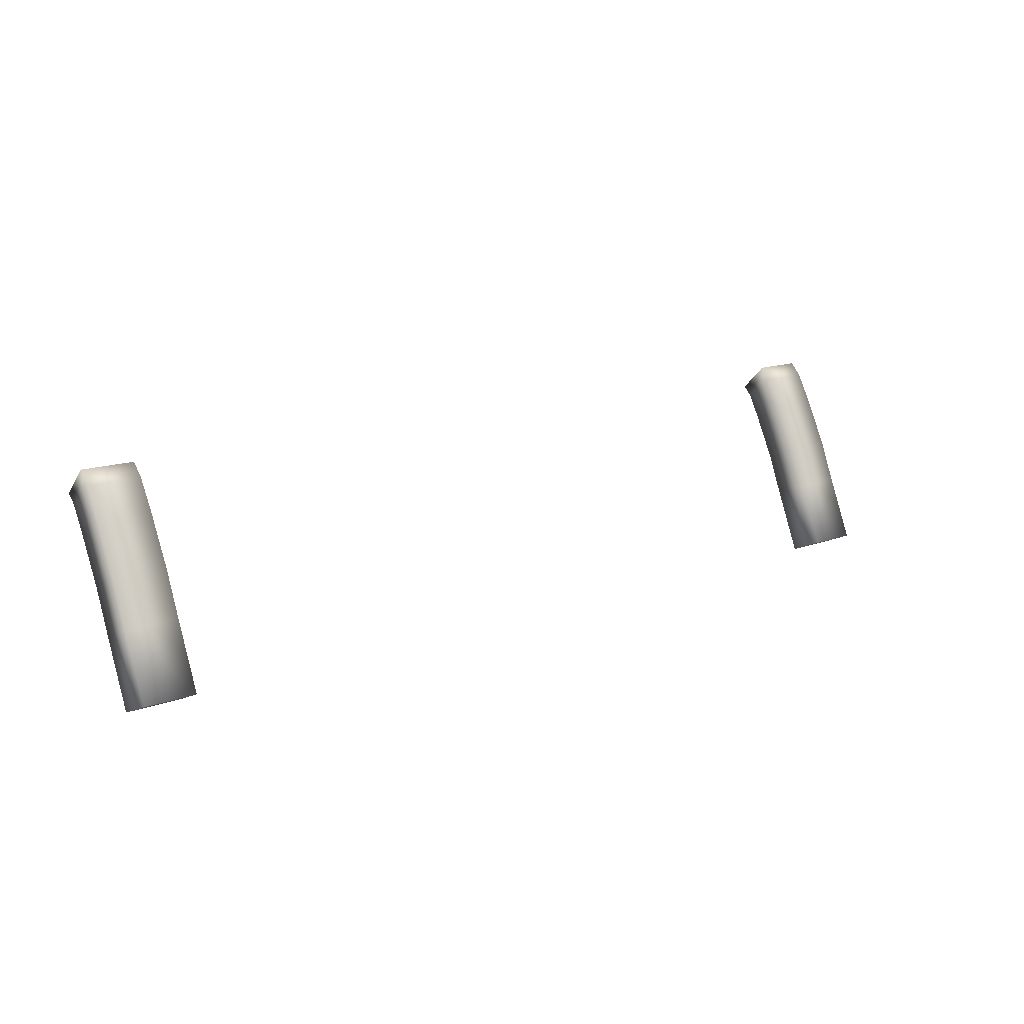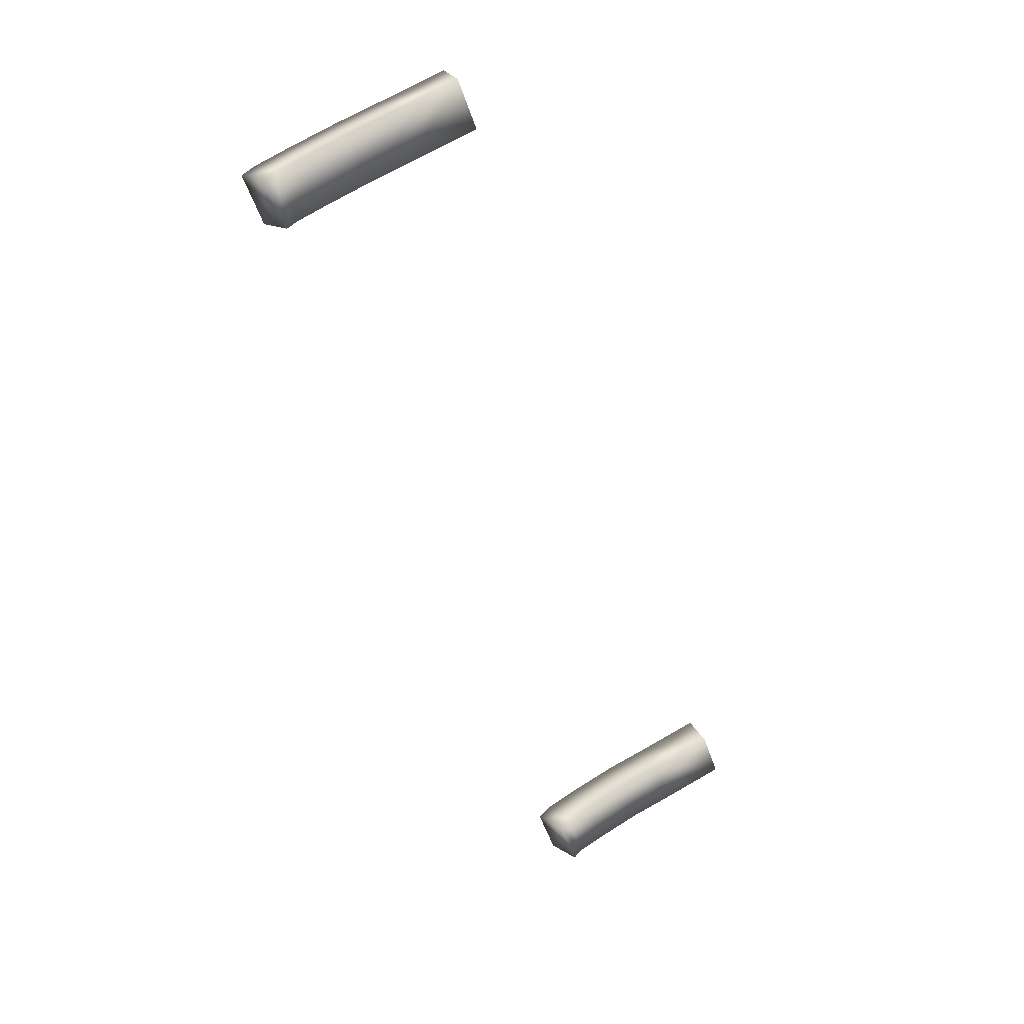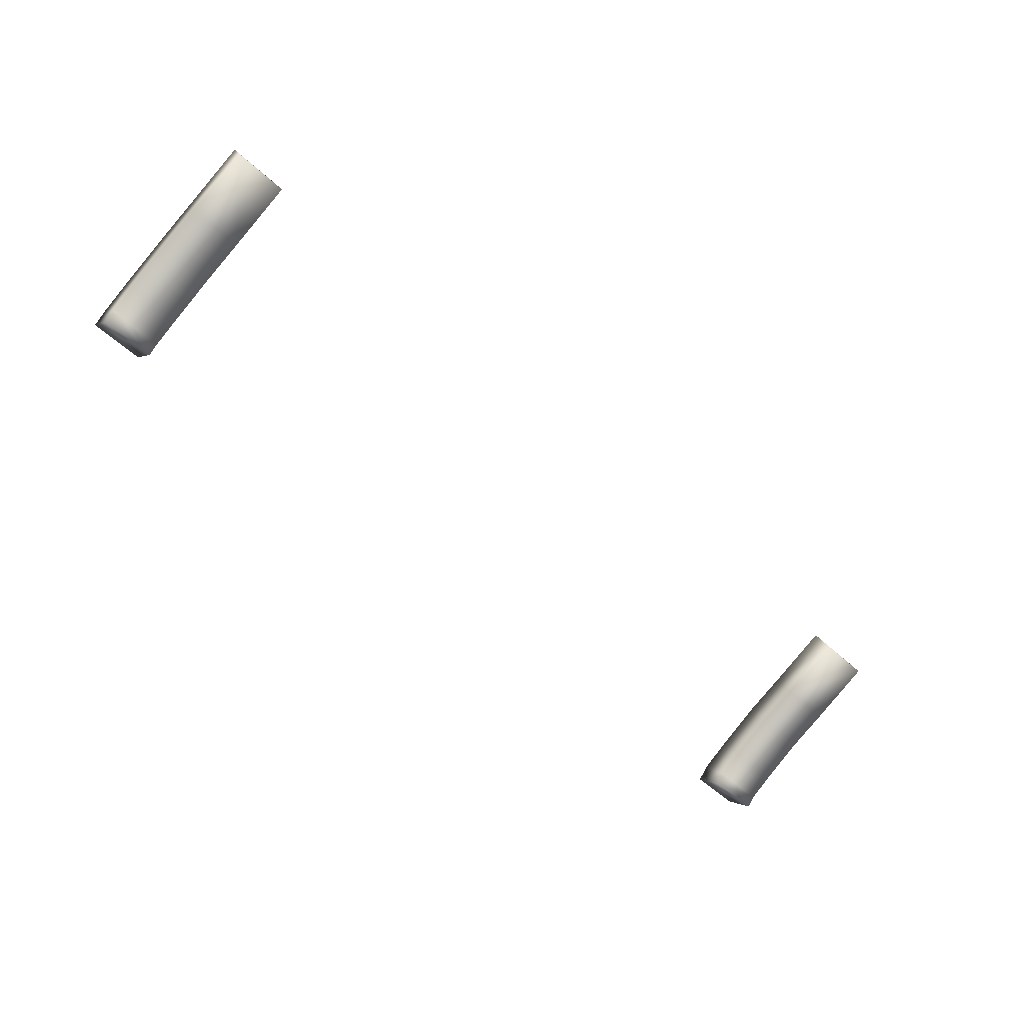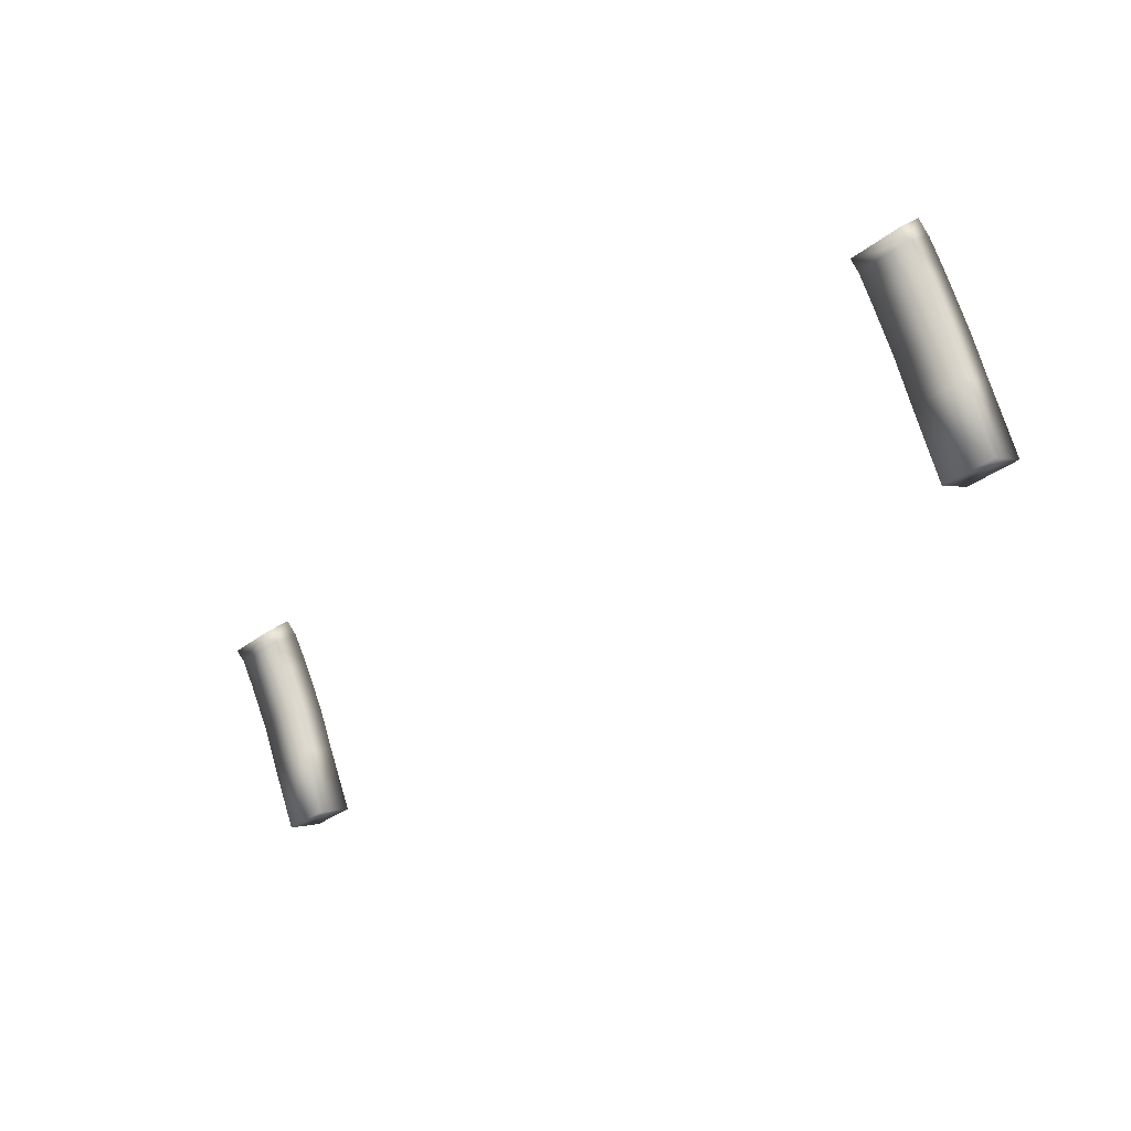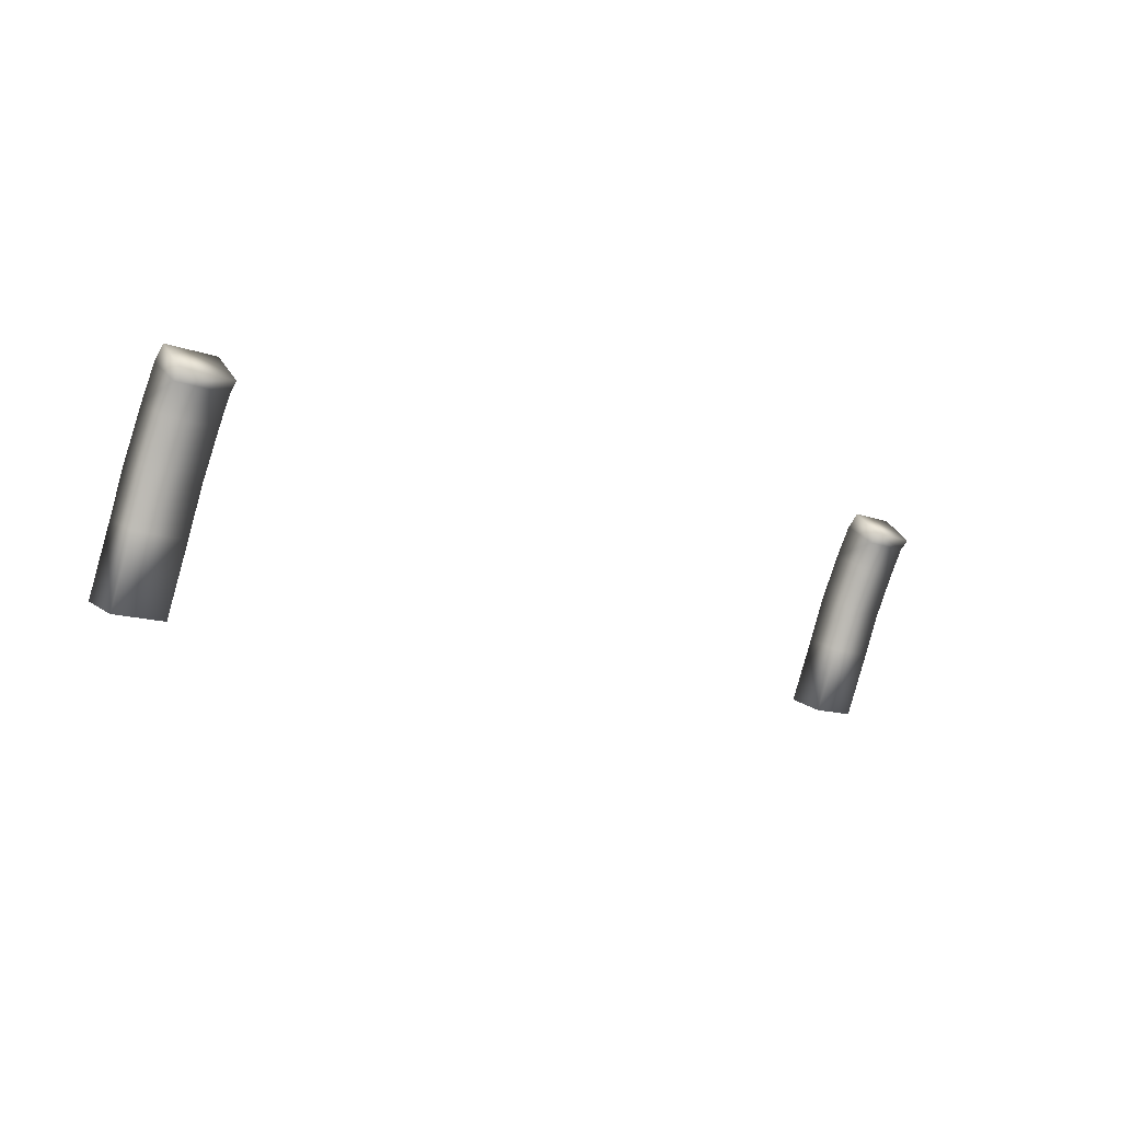
<metadata>
{"format":"obj","ext":"obj","renderer":"f3d","projection":"perspective","resolution":1024,"background":"white","views":[{"elev":14.0,"azim":-39.2,"up":"+Y"},{"elev":-54.5,"azim":-71.2,"up":"+Z"},{"elev":-54.3,"azim":-44.3,"up":"+Z"},{"elev":-32.3,"azim":-132.6,"up":"+Y"},{"elev":-11.7,"azim":136.9,"up":"+Y"}]}
</metadata>
<code>
o TrunkLid.001_Plane.004
v 0.5528 0.5991 0.9933
v 0.5528 0.5592 1.016
v 0.5528 0.4962 1.047
v 0.5528 0.44 1.071
v 0.6223 0.5592 1.016
v 0.6223 0.4962 1.047
v 0.6223 0.5991 0.9933
v 0.6223 0.44 1.071
v 0.5528 0.5277 1.032
v 0.6223 0.5277 1.032
v 0.5528 0.616 0.977
v 0.6223 0.616 0.977
v 0.5528 0.3552 1.107
v 0.6223 0.3552 1.107
v -0.5496 0.5991 0.9933
v -0.5496 0.5592 1.016
v -0.5496 0.4962 1.047
v -0.5496 0.44 1.071
v -0.6192 0.5592 1.016
v -0.6192 0.4962 1.047
v -0.6192 0.5991 0.9933
v -0.6192 0.44 1.071
v -0.5496 0.5277 1.032
v -0.6192 0.5277 1.032
v -0.5496 0.616 0.977
v -0.6192 0.616 0.977
v -0.5496 0.3552 1.107
v -0.6192 0.3552 1.107
v 0.5528 0.5687 0.9527
v 0.5528 0.5354 0.971
v 0.5528 0.4752 1.001
v 0.5528 0.4203 1.024
v 0.6223 0.5354 0.971
v 0.6223 0.4752 1.001
v 0.6223 0.5687 0.9527
v 0.6223 0.4203 1.024
v 0.5528 0.505 0.9862
v 0.6223 0.505 0.9862
v 0.5528 0.5806 0.9406
v 0.6223 0.5806 0.9406
v 0.5528 0.3351 1.06
v 0.6223 0.3351 1.06
v -0.5496 0.5687 0.9527
v -0.5496 0.5354 0.971
v -0.5496 0.4752 1.001
v -0.5496 0.4203 1.024
v -0.6192 0.5354 0.971
v -0.6192 0.4752 1.001
v -0.6192 0.5687 0.9527
v -0.6192 0.4203 1.024
v -0.5496 0.505 0.9862
v -0.6192 0.505 0.9862
v -0.5496 0.5806 0.9406
v -0.6192 0.5806 0.9406
v -0.5496 0.3351 1.06
v -0.6192 0.3351 1.06
f 4 8 6
f 3 6 10
f 2 5 7
f 9 10 5
f 12 11 1
f 13 14 8
f 20 22 18
f 24 20 17
f 21 19 16
f 19 24 23
f 15 25 26
f 22 28 27
f 36 32 31
f 34 31 37
f 33 30 29
f 38 37 30
f 39 40 35
f 42 41 32
f 50 48 45
f 48 52 51
f 47 49 43
f 52 47 44
f 53 43 49
f 56 50 46
f 11 39 29
f 4 3 31
f 4 32 41
f 9 2 30
f 2 1 29
f 12 7 35
f 8 36 34
f 8 14 42
f 10 38 33
f 5 33 35
f 9 37 31
f 10 6 34
f 12 40 39
f 13 41 42
f 25 15 43
f 18 46 45
f 18 27 55
f 23 51 44
f 16 44 43
f 26 54 49
f 22 20 48
f 22 50 56
f 24 19 47
f 19 21 49
f 23 17 45
f 24 52 48
f 25 53 54
f 28 56 55
f 3 4 6
f 9 3 10
f 1 2 7
f 2 9 5
f 7 12 1
f 4 13 8
f 17 20 18
f 23 24 17
f 15 21 16
f 16 19 23
f 21 15 26
f 18 22 27
f 34 36 31
f 38 34 37
f 35 33 29
f 33 38 30
f 29 39 35
f 36 42 32
f 46 50 45
f 45 48 51
f 44 47 43
f 51 52 44
f 54 53 49
f 55 56 46
f 1 11 29
f 32 4 31
f 13 4 41
f 37 9 30
f 30 2 29
f 40 12 35
f 6 8 34
f 36 8 42
f 5 10 33
f 7 5 35
f 3 9 31
f 38 10 34
f 11 12 39
f 14 13 42
f 53 25 43
f 17 18 45
f 46 18 55
f 16 23 44
f 15 16 43
f 21 26 49
f 50 22 48
f 28 22 56
f 52 24 47
f 47 19 49
f 51 23 45
f 20 24 48
f 26 25 54
f 27 28 55

</code>
